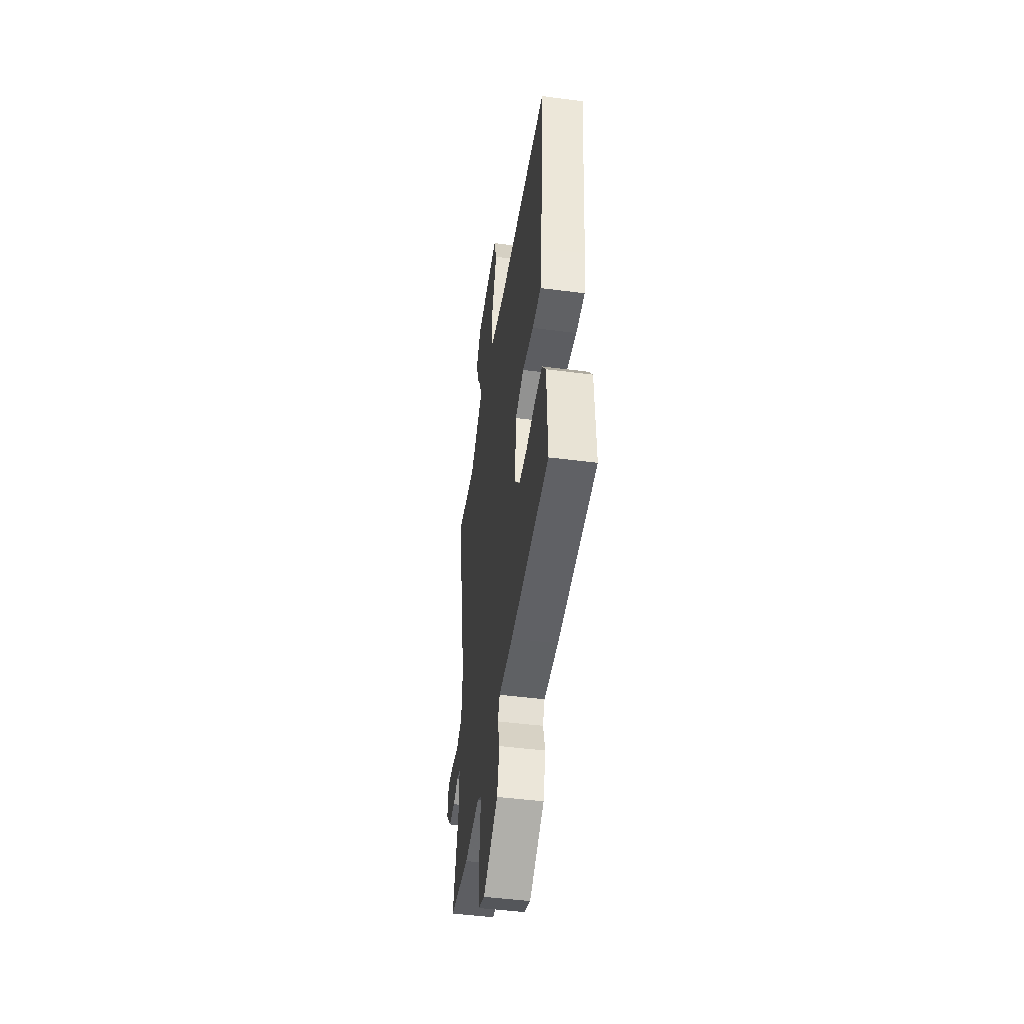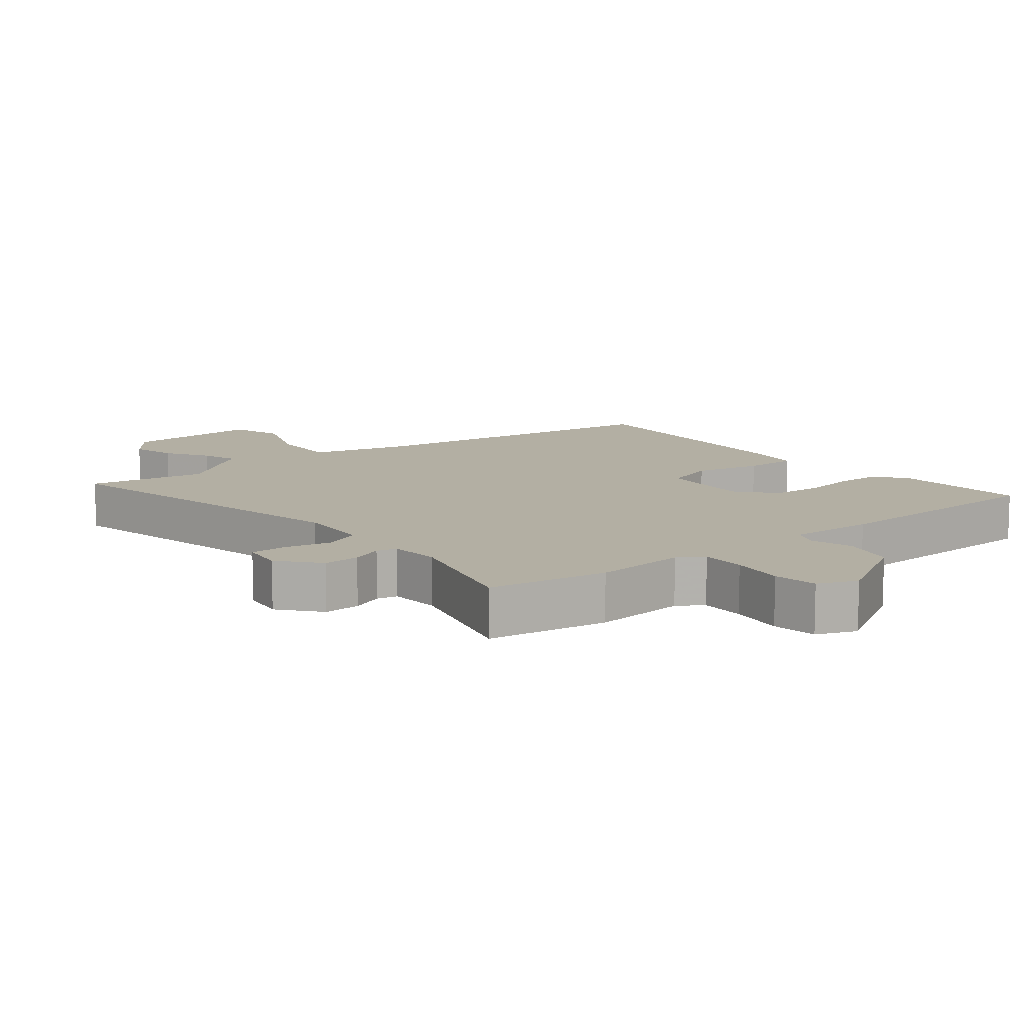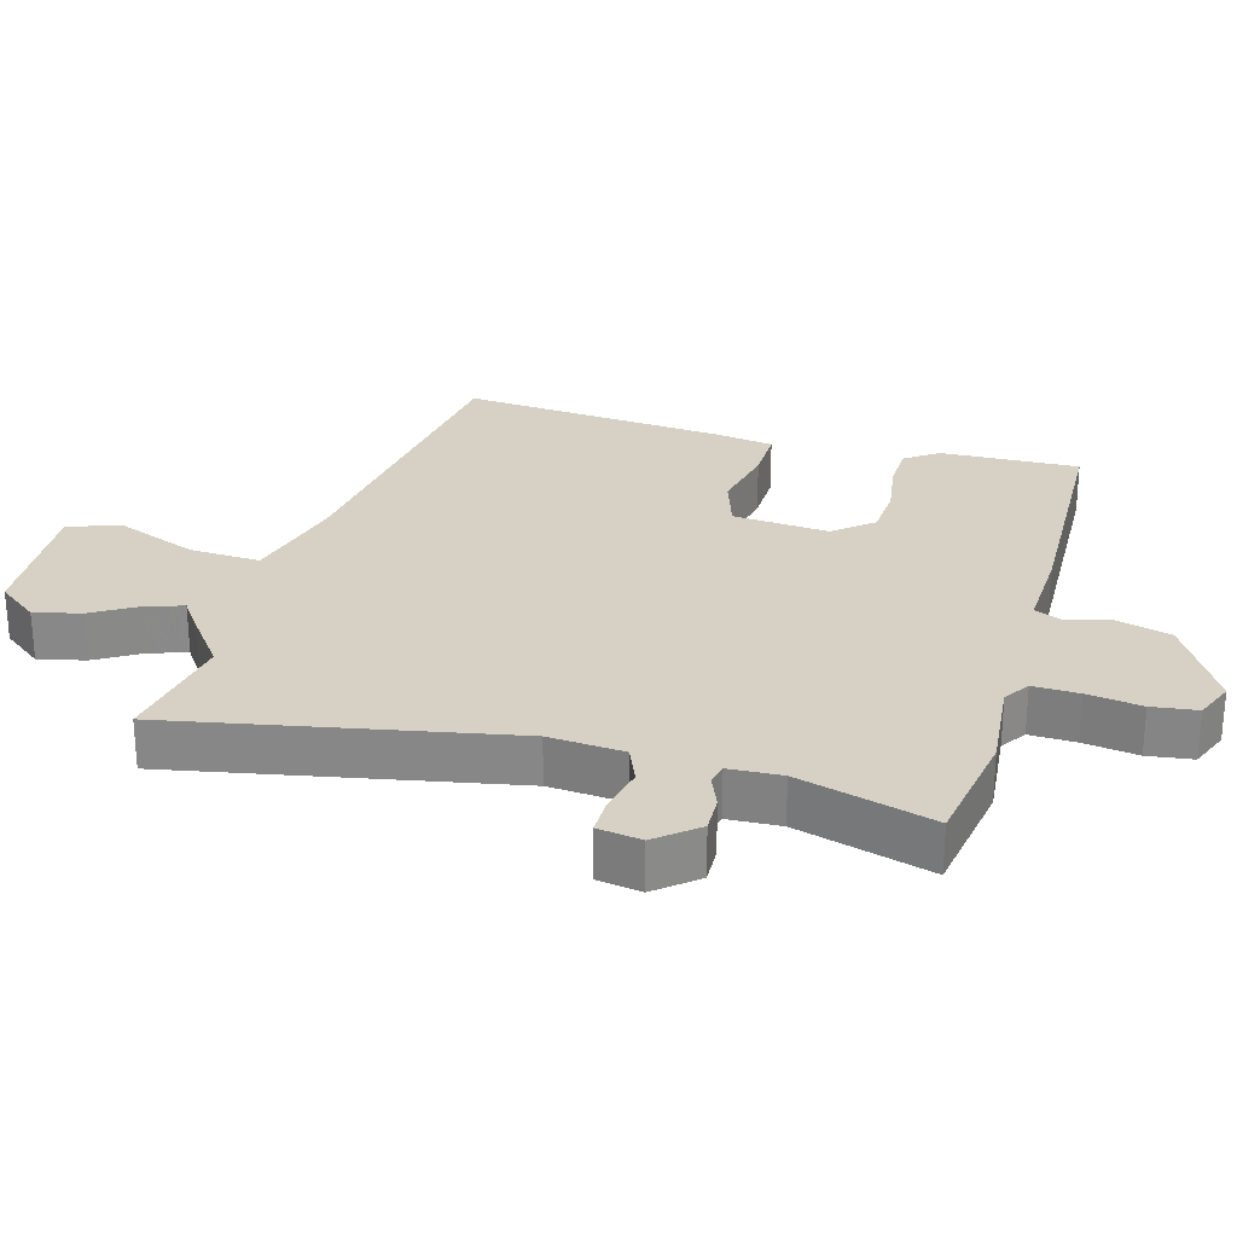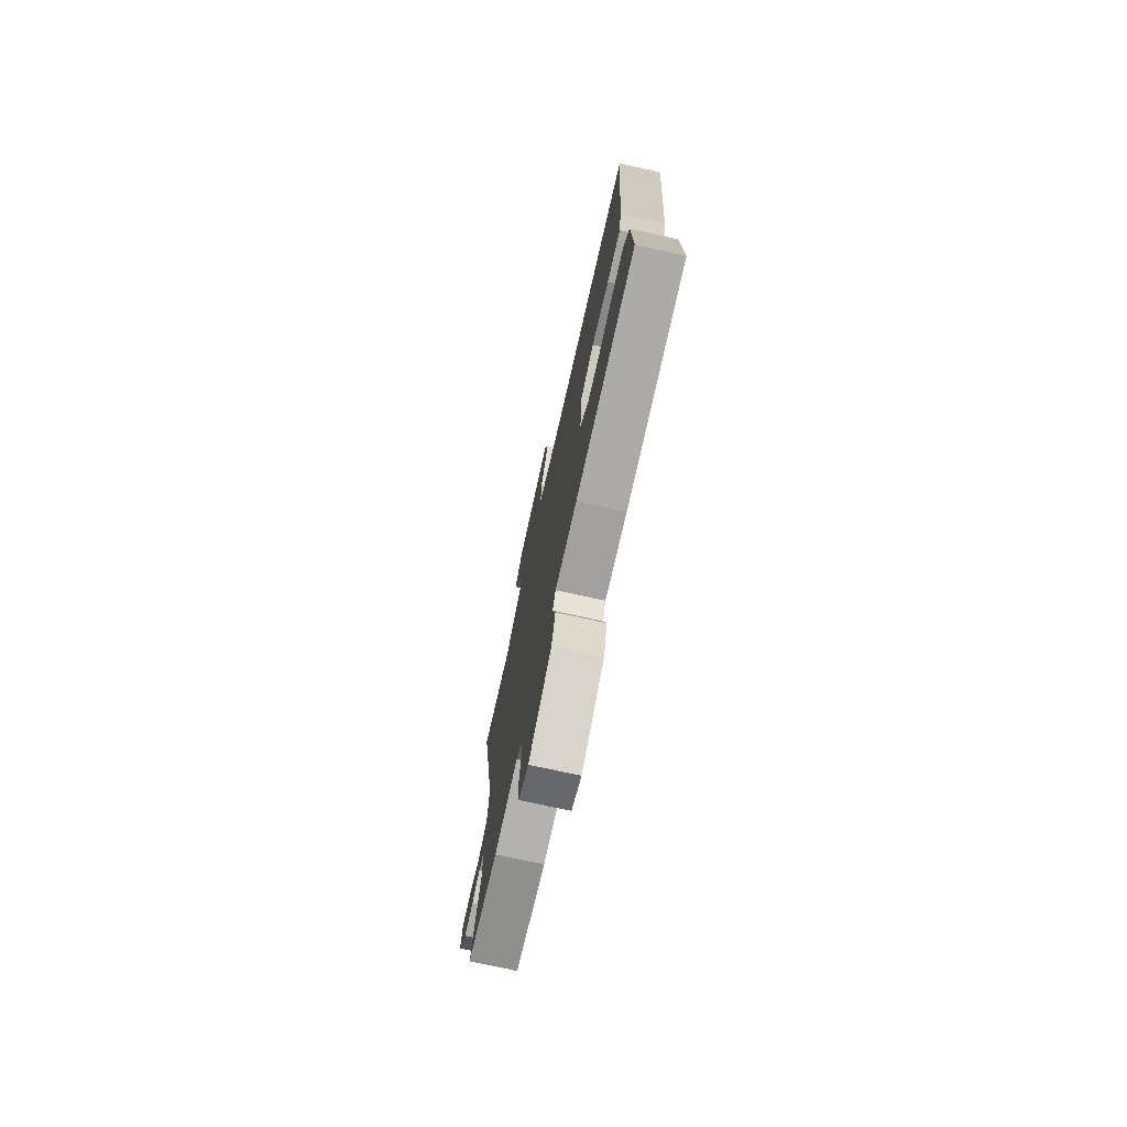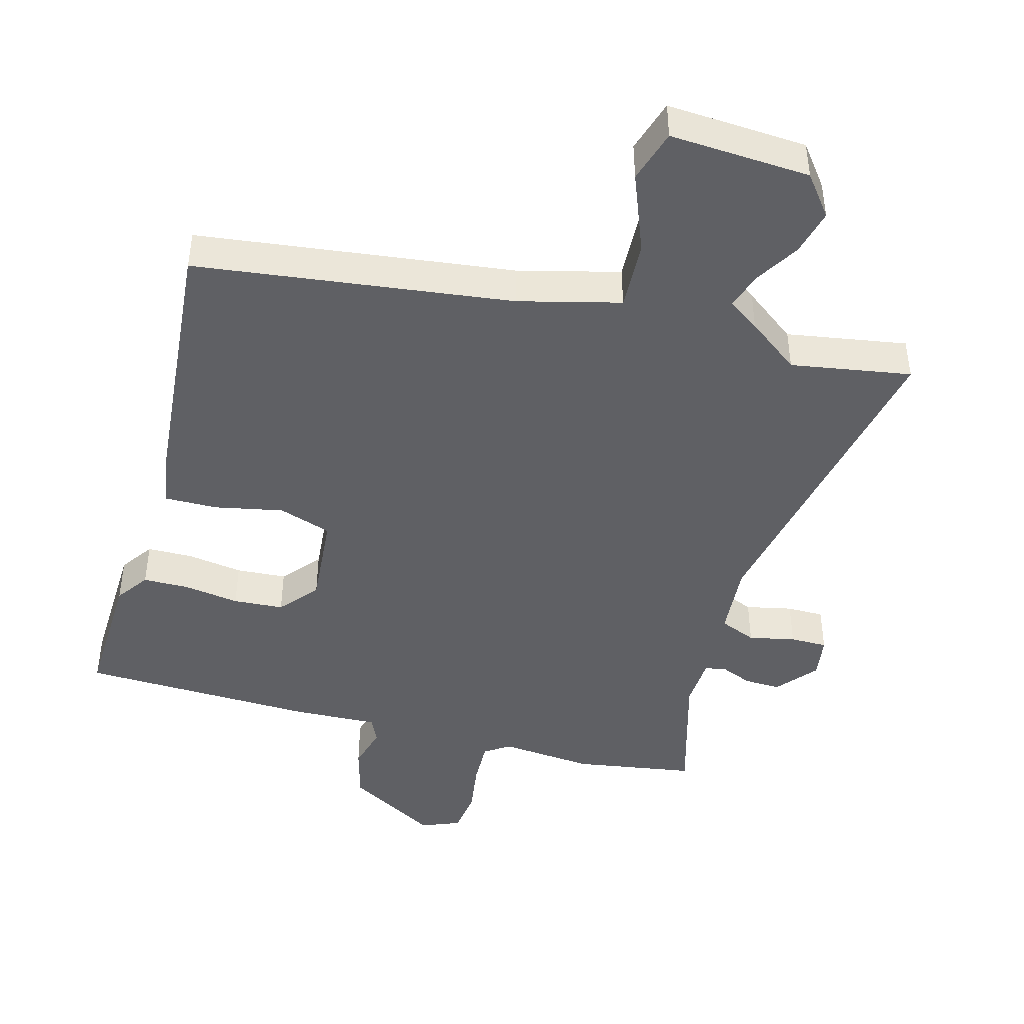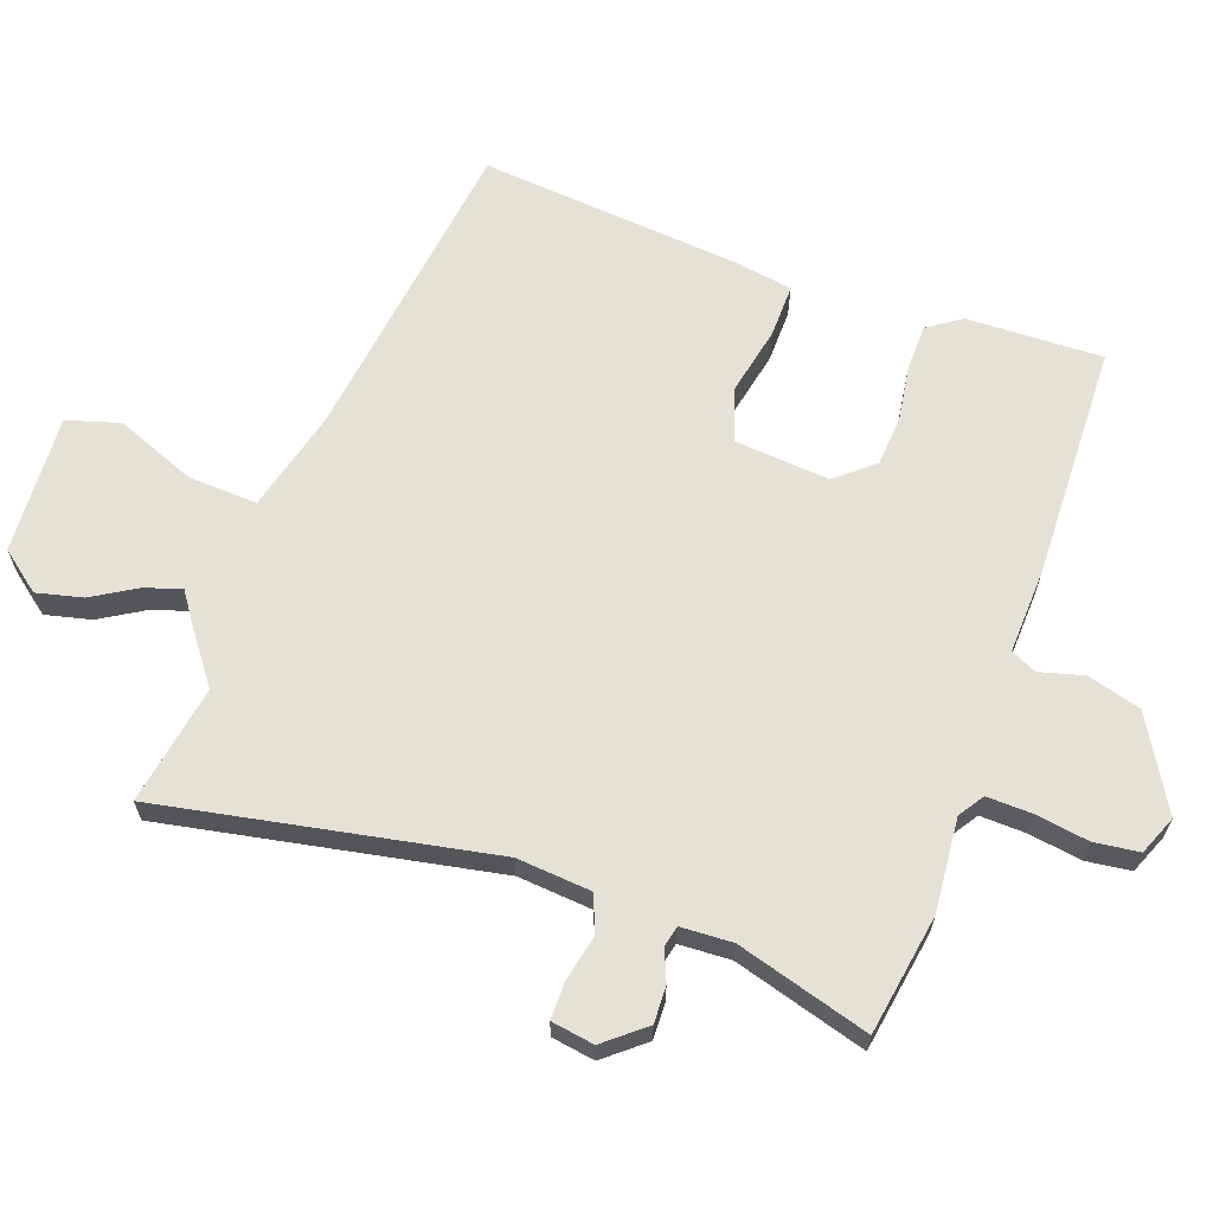
<metadata>
{"format":"obj","ext":"obj","renderer":"f3d","projection":"perspective","resolution":1024,"background":"white","views":[{"elev":-47.6,"azim":-98.3,"up":"+Z"},{"elev":11.1,"azim":141.0,"up":"+Y"},{"elev":26.9,"azim":105.9,"up":"+Y"},{"elev":-74.4,"azim":-102.5,"up":"+Z"},{"elev":-44.4,"azim":-15.3,"up":"+Y"},{"elev":64.5,"azim":110.0,"up":"+Y"}]}
</metadata>
<code>
v 0.569 0.07 -0.489
v 0.388 0.07 -0.518
v 0.247 0.07 -0.505
v 0.209 0.07 -0.53
v 0.211 0.07 -0.598
v 0.223 0.07 -0.679
v 0.214 0.07 -0.746
v 0.155 0.07 -0.77
v 0.018 0.07 -0.69
v -0.004 0.07 -0.609
v 0.014 0.07 -0.543
v -0.004 0.07 -0.504
v -0.134 0.07 -0.509
v -0.488 0.07 -0.498
v -0.481 0.07 -0.293
v -0.446 0.07 -0.243
v -0.377 0.07 -0.242
v -0.293 0.07 -0.255
v -0.217 0.07 -0.25
v -0.169 0.07 -0.193
v -0.181 0.07 -0.05
v -0.261 0.07 -0.023
v -0.364 0.07 -0.044
v -0.444 0.07 -0.045
v -0.458 0.07 0.042
v -0.492 0.07 0.438
v -0.017 0.07 0.498
v 0.136 0.07 0.537
v 0.131 0.07 0.642
v 0.084 0.07 0.762
v 0.108 0.07 0.842
v 0.319 0.07 0.829
v 0.366 0.07 0.768
v 0.349 0.07 0.699
v 0.309 0.07 0.633
v 0.291 0.07 0.578
v 0.338 0.07 0.545
v 0.416 0.07 0.486
v 0.597 0.07 0.516
v 0.5 0.07 0.019
v 0.509 0.07 -0.093
v 0.564 0.07 -0.116
v 0.634 0.07 -0.101
v 0.69 0.07 -0.101
v 0.7 0.07 -0.166
v 0.65 0.07 -0.226
v 0.595 0.07 -0.224
v 0.547 0.07 -0.204
v 0.516 0.07 -0.211
v 0.512 0.07 -0.289
v 0.569 0 -0.489
v 0.388 0 -0.518
v 0.247 0 -0.505
v 0.209 0 -0.53
v 0.211 0 -0.598
v 0.223 0 -0.679
v 0.214 0 -0.746
v 0.155 0 -0.77
v 0.018 0 -0.69
v -0.004 0 -0.609
v 0.014 0 -0.543
v -0.004 0 -0.504
v -0.134 0 -0.509
v -0.488 0 -0.498
v -0.481 0 -0.293
v -0.446 0 -0.243
v -0.377 0 -0.242
v -0.293 0 -0.255
v -0.217 0 -0.25
v -0.169 0 -0.193
v -0.181 0 -0.05
v -0.261 0 -0.023
v -0.364 0 -0.044
v -0.444 0 -0.045
v -0.458 0 0.042
v -0.492 0 0.438
v -0.017 0 0.498
v 0.136 0 0.537
v 0.131 0 0.642
v 0.084 0 0.762
v 0.108 0 0.842
v 0.319 0 0.829
v 0.366 0 0.768
v 0.349 0 0.699
v 0.309 0 0.633
v 0.291 0 0.578
v 0.338 0 0.545
v 0.416 0 0.486
v 0.597 0 0.516
v 0.5 0 0.019
v 0.509 0 -0.093
v 0.564 0 -0.116
v 0.634 0 -0.101
v 0.69 0 -0.101
v 0.7 0 -0.166
v 0.65 0 -0.226
v 0.595 0 -0.224
v 0.547 0 -0.204
v 0.516 0 -0.211
v 0.512 0 -0.289
f 46 47 48
f 45 46 48
f 44 45 48
f 43 44 48
f 42 43 48
f 41 42 48 49
f 40 41 49 50
f 38 39 40
f 38 40 50
f 37 38 50
f 36 37 50
f 33 34 35
f 32 33 35
f 31 32 35
f 30 31 35
f 29 30 35
f 28 29 35 36
f 25 26 27
f 24 25 27
f 23 24 27
f 22 23 27
f 21 22 27 28
f 28 36 50
f 21 28 50
f 20 21 50
f 16 17 18
f 15 16 18
f 14 15 18
f 13 14 18
f 12 13 18
f 12 18 19
f 9 10 11
f 8 9 11
f 7 8 11
f 6 7 11
f 5 6 11
f 4 5 11 12
f 19 20 50
f 12 19 50
f 4 12 50
f 3 4 50
f 1 2 3 50
f 98 97 96
f 98 96 95
f 98 95 94
f 98 94 93
f 98 93 92
f 99 98 92 91
f 100 99 91 90
f 90 89 88
f 100 90 88
f 100 88 87
f 100 87 86
f 85 84 83
f 85 83 82
f 85 82 81
f 85 81 80
f 85 80 79
f 86 85 79 78
f 77 76 75
f 77 75 74
f 77 74 73
f 77 73 72
f 78 77 72 71
f 100 86 78
f 100 78 71
f 100 71 70
f 68 67 66
f 68 66 65
f 68 65 64
f 68 64 63
f 68 63 62
f 69 68 62
f 61 60 59
f 61 59 58
f 61 58 57
f 61 57 56
f 61 56 55
f 62 61 55 54
f 100 70 69
f 100 69 62
f 100 62 54
f 100 54 53
f 100 53 52 51
f 1 51 52 2
f 2 52 53 3
f 3 53 54 4
f 4 54 55 5
f 5 55 56 6
f 6 56 57 7
f 7 57 58 8
f 8 58 59 9
f 9 59 60 10
f 10 60 61 11
f 11 61 62 12
f 12 62 63 13
f 13 63 64 14
f 14 64 65 15
f 15 65 66 16
f 16 66 67 17
f 17 67 68 18
f 18 68 69 19
f 19 69 70 20
f 20 70 71 21
f 21 71 72 22
f 22 72 73 23
f 23 73 74 24
f 24 74 75 25
f 25 75 76 26
f 26 76 77 27
f 27 77 78 28
f 28 78 79 29
f 29 79 80 30
f 30 80 81 31
f 31 81 82 32
f 32 82 83 33
f 33 83 84 34
f 34 84 85 35
f 35 85 86 36
f 36 86 87 37
f 37 87 88 38
f 38 88 89 39
f 39 89 90 40
f 40 90 91 41
f 41 91 92 42
f 42 92 93 43
f 43 93 94 44
f 44 94 95 45
f 45 95 96 46
f 46 96 97 47
f 47 97 98 48
f 48 98 99 49
f 49 99 100 50
f 50 100 51 1

</code>
